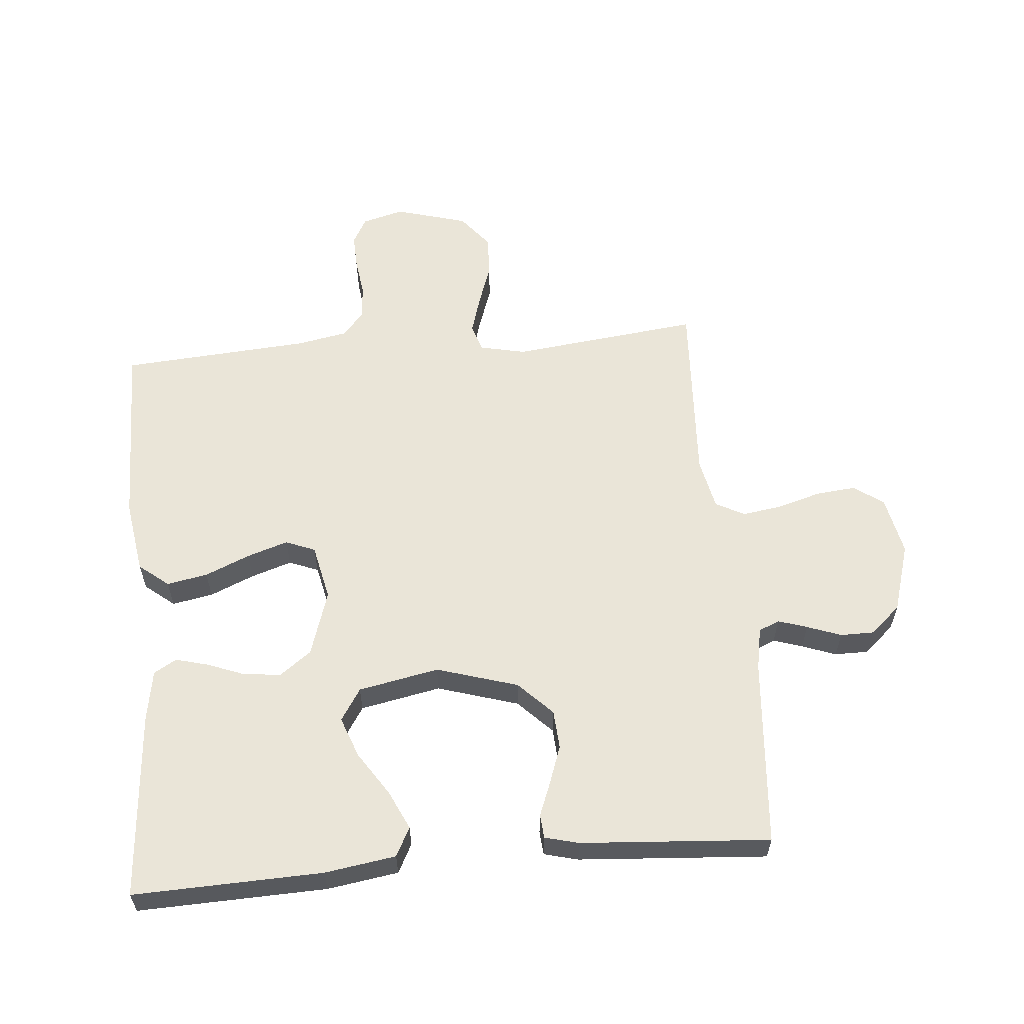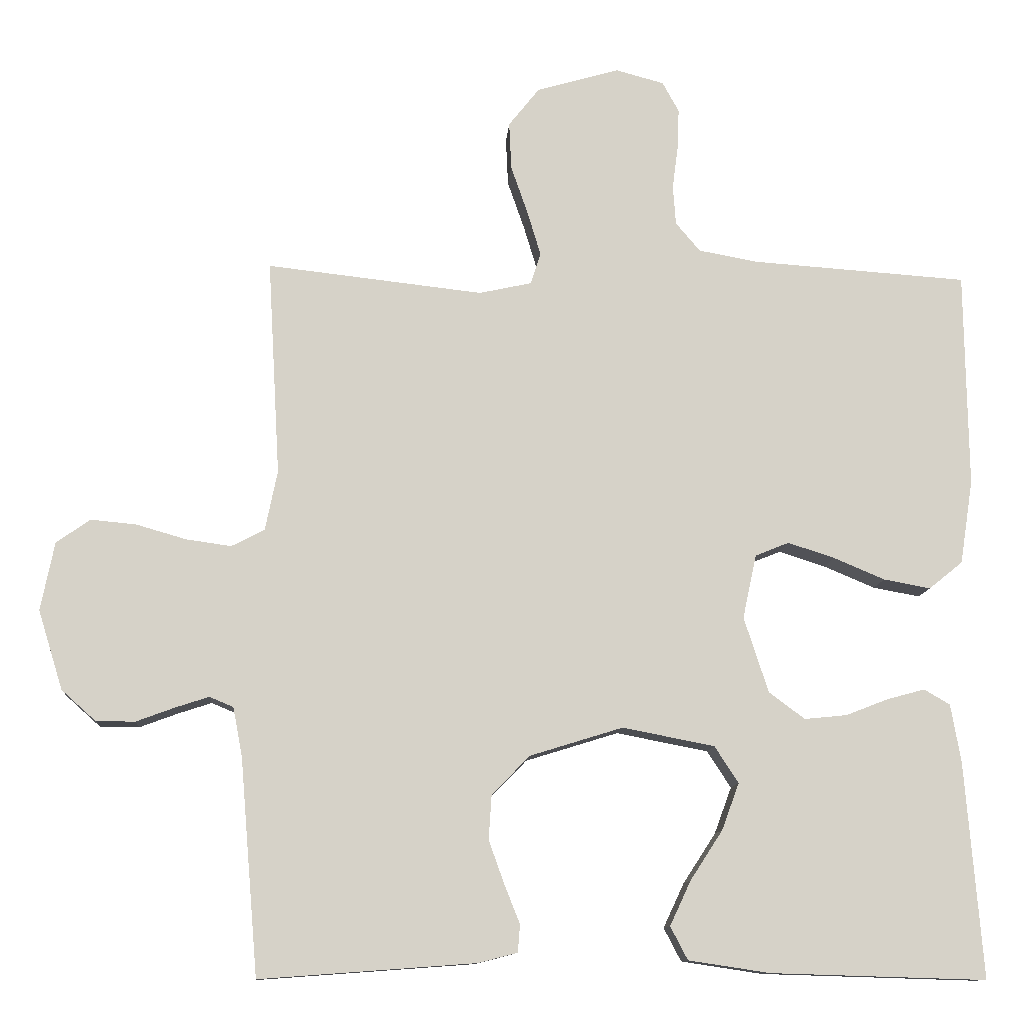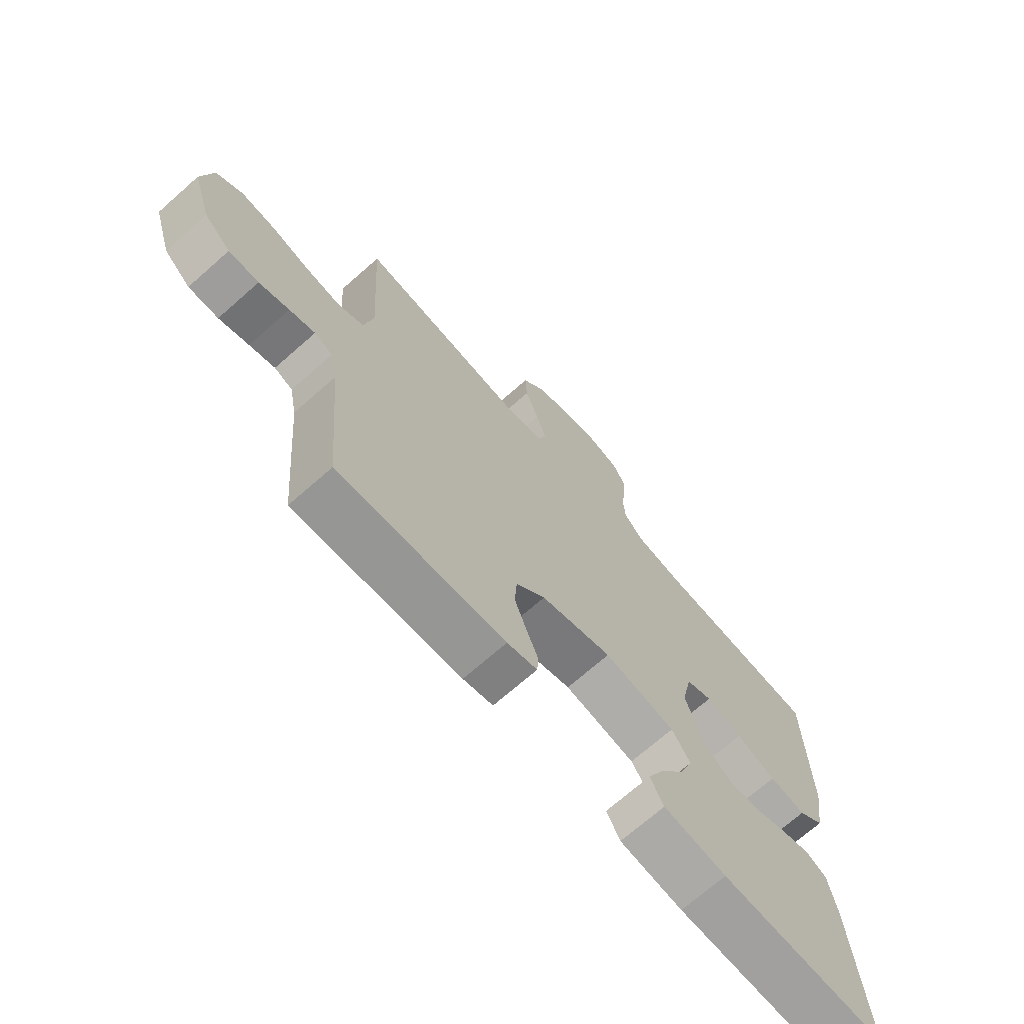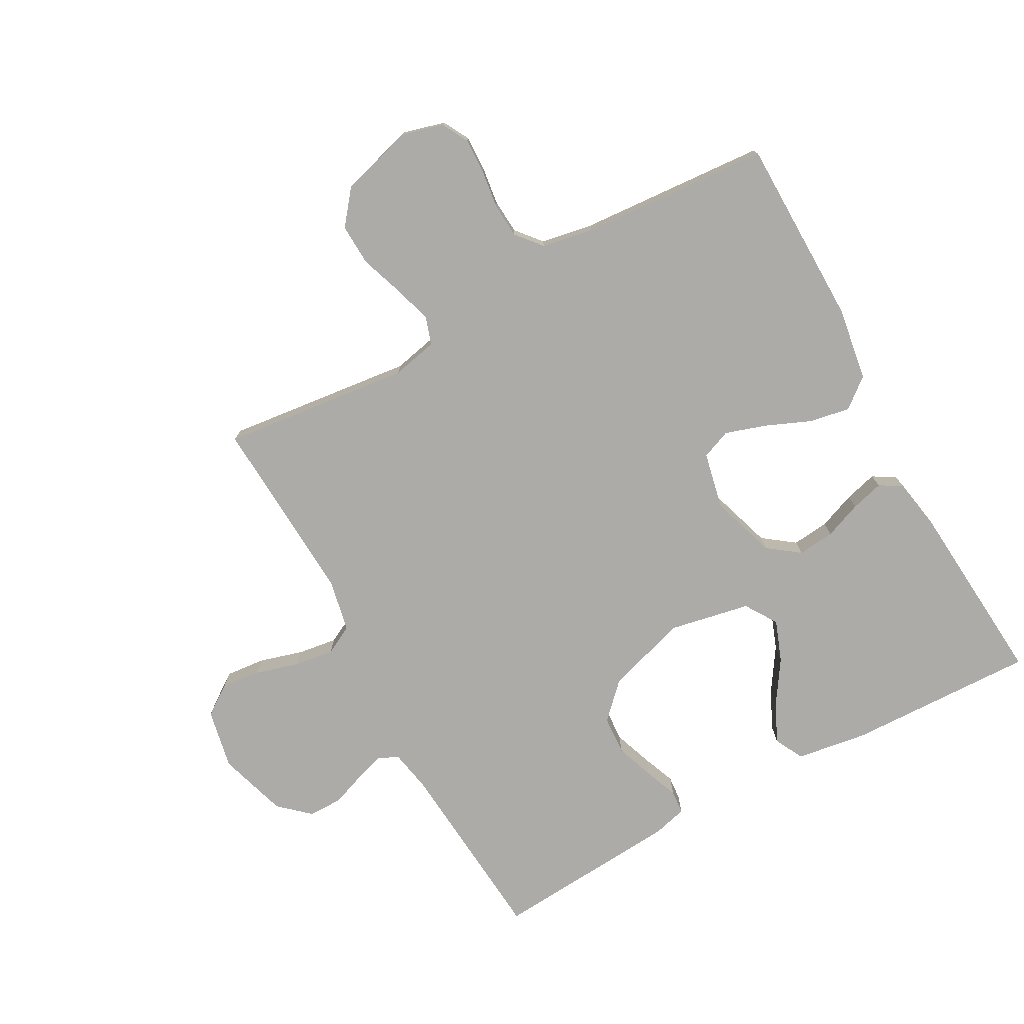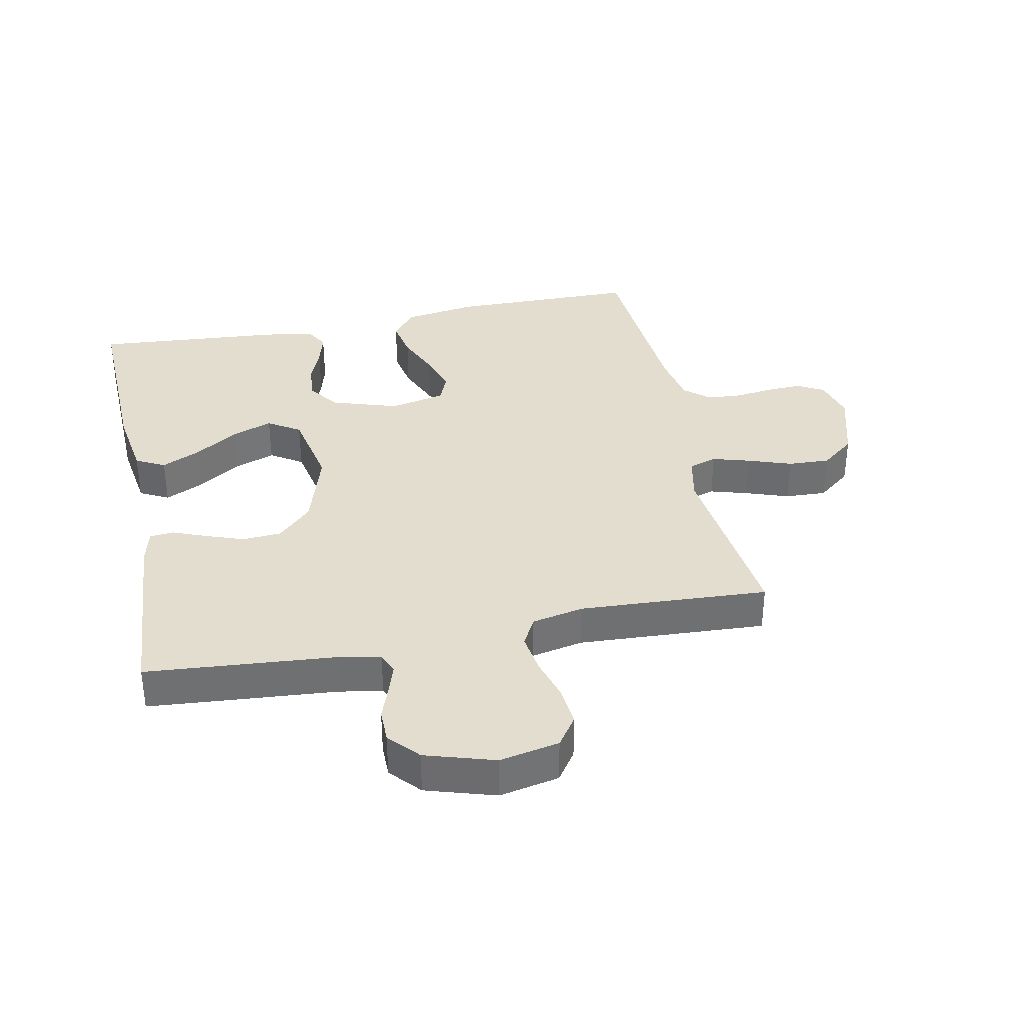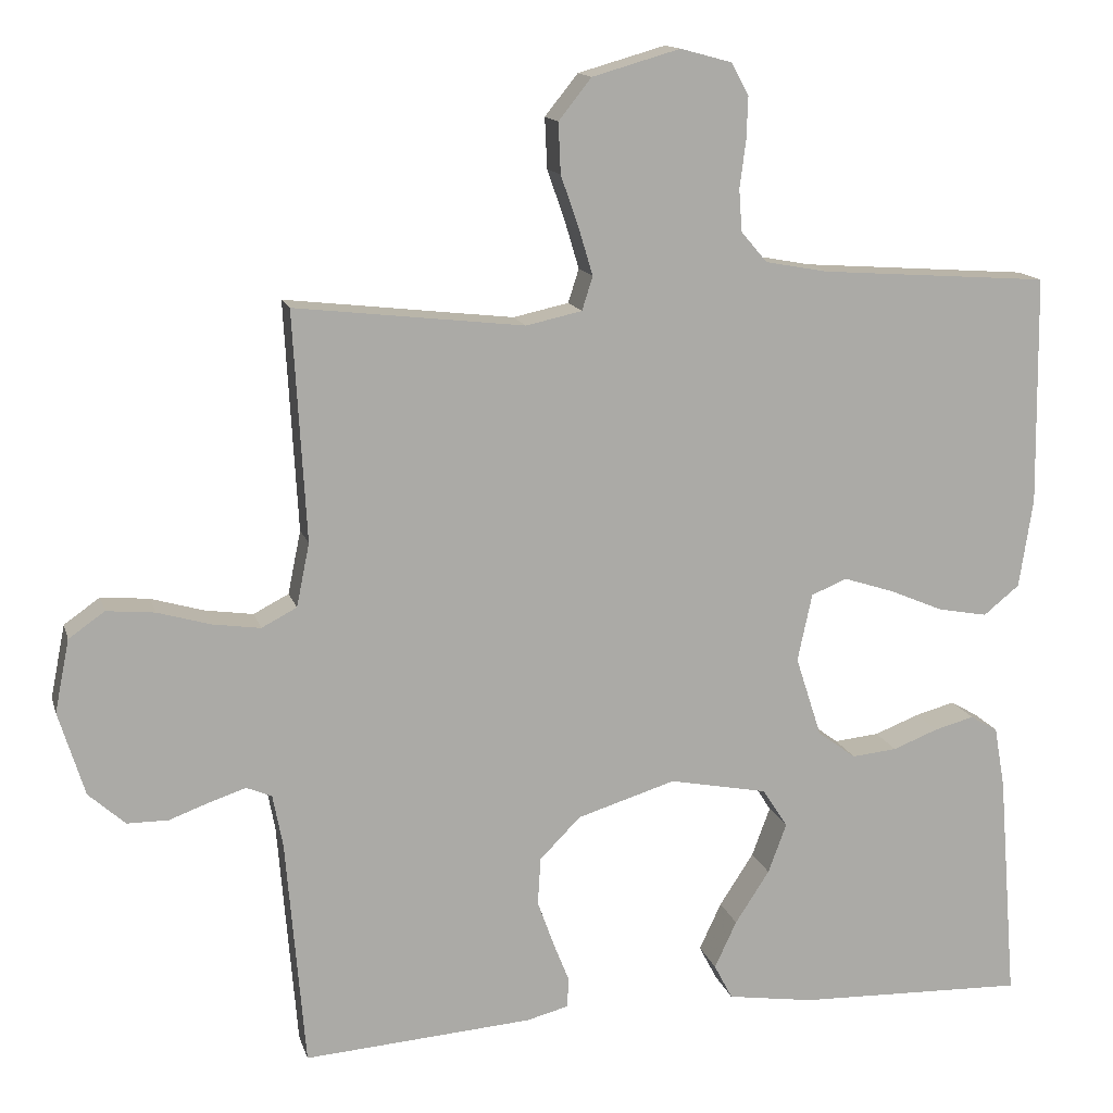
<metadata>
{"format":"obj","ext":"obj","renderer":"f3d","projection":"perspective","resolution":1024,"background":"white","views":[{"elev":59.0,"azim":174.8,"up":"+Y"},{"elev":-11.3,"azim":-4.0,"up":"+Z"},{"elev":-70.6,"azim":-48.6,"up":"+Z"},{"elev":-76.4,"azim":28.7,"up":"+Y"},{"elev":35.5,"azim":-101.6,"up":"+Y"},{"elev":13.9,"azim":-14.2,"up":"+Z"}]}
</metadata>
<code>
v 0.5 0.07 0.5
v 0.504 0.07 0.2
v 0.486 0.07 0.083
v 0.439 0.07 0.045
v 0.374 0.07 0.057
v 0.303 0.07 0.087
v 0.238 0.07 0.108
v 0.191 0.07 0.089
v 0.172 0.07 0
v 0.206 0.07 -0.105
v 0.256 0.07 -0.142
v 0.315 0.07 -0.136
v 0.374 0.07 -0.113
v 0.426 0.07 -0.099
v 0.462 0.07 -0.12
v 0.476 0.07 -0.2
v 0.5 0.07 -0.5
v 0.2 0.07 -0.491
v 0.087 0.07 -0.474
v 0.063 0.07 -0.428
v 0.092 0.07 -0.366
v 0.137 0.07 -0.297
v 0.161 0.07 -0.232
v 0.128 0.07 -0.181
v 0 0.07 -0.156
v -0.129 0.07 -0.196
v -0.182 0.07 -0.25
v -0.186 0.07 -0.312
v -0.164 0.07 -0.373
v -0.143 0.07 -0.426
v -0.146 0.07 -0.464
v -0.2 0.07 -0.478
v -0.5 0.07 -0.5
v -0.525 0.07 -0.2
v -0.538 0.07 -0.132
v -0.571 0.07 -0.118
v -0.617 0.07 -0.133
v -0.671 0.07 -0.153
v -0.725 0.07 -0.153
v -0.773 0.07 -0.11
v -0.807 0.07 0
v -0.788 0.07 0.095
v -0.741 0.07 0.128
v -0.678 0.07 0.122
v -0.609 0.07 0.102
v -0.546 0.07 0.093
v -0.5 0.07 0.117
v -0.483 0.07 0.2
v -0.5 0.07 0.5
v -0.2 0.07 0.466
v -0.127 0.07 0.482
v -0.113 0.07 0.526
v -0.131 0.07 0.586
v -0.155 0.07 0.655
v -0.158 0.07 0.721
v -0.115 0.07 0.775
v 0 0.07 0.808
v 0.067 0.07 0.79
v 0.09 0.07 0.748
v 0.088 0.07 0.692
v 0.08 0.07 0.631
v 0.084 0.07 0.576
v 0.118 0.07 0.536
v 0.2 0.07 0.521
v 0.5 0 0.5
v 0.504 0 0.2
v 0.486 0 0.083
v 0.439 0 0.045
v 0.374 0 0.057
v 0.303 0 0.087
v 0.238 0 0.108
v 0.191 0 0.089
v 0.172 0 0
v 0.206 0 -0.105
v 0.256 0 -0.142
v 0.315 0 -0.136
v 0.374 0 -0.113
v 0.426 0 -0.099
v 0.462 0 -0.12
v 0.476 0 -0.2
v 0.5 0 -0.5
v 0.2 0 -0.491
v 0.087 0 -0.474
v 0.063 0 -0.428
v 0.092 0 -0.366
v 0.137 0 -0.297
v 0.161 0 -0.232
v 0.128 0 -0.181
v 0 0 -0.156
v -0.129 0 -0.196
v -0.182 0 -0.25
v -0.186 0 -0.312
v -0.164 0 -0.373
v -0.143 0 -0.426
v -0.146 0 -0.464
v -0.2 0 -0.478
v -0.5 0 -0.5
v -0.525 0 -0.2
v -0.538 0 -0.132
v -0.571 0 -0.118
v -0.617 0 -0.133
v -0.671 0 -0.153
v -0.725 0 -0.153
v -0.773 0 -0.11
v -0.807 0 0
v -0.788 0 0.095
v -0.741 0 0.128
v -0.678 0 0.122
v -0.609 0 0.102
v -0.546 0 0.093
v -0.5 0 0.117
v -0.483 0 0.2
v -0.5 0 0.5
v -0.2 0 0.466
v -0.127 0 0.482
v -0.113 0 0.526
v -0.131 0 0.586
v -0.155 0 0.655
v -0.158 0 0.721
v -0.115 0 0.775
v 0 0 0.808
v 0.067 0 0.79
v 0.09 0 0.748
v 0.088 0 0.692
v 0.08 0 0.631
v 0.084 0 0.576
v 0.118 0 0.536
v 0.2 0 0.521
f 59 60 61
f 58 59 61
f 57 58 61
f 56 57 61
f 55 56 61
f 54 55 61
f 53 54 61
f 52 53 61 62
f 51 52 62 63
f 48 49 50
f 47 48 50 51
f 43 44 45
f 42 43 45
f 41 42 45
f 40 41 45
f 39 40 45
f 38 39 45
f 37 38 45
f 36 37 45 46
f 35 36 46 47
f 32 33 34
f 31 32 34
f 30 31 34
f 29 30 34
f 34 35 47
f 29 34 47
f 28 29 47
f 20 21 22
f 19 20 22
f 18 19 22
f 17 18 22
f 16 17 22
f 15 16 22
f 14 15 22
f 13 14 22
f 12 13 22
f 11 12 22 23
f 10 11 23 24
f 4 5 6
f 3 4 6
f 2 3 6
f 1 2 6
f 64 1 6
f 64 6 7
f 63 64 7 8
f 51 63 8 9
f 10 24 25
f 9 10 25
f 51 9 25
f 47 51 25
f 27 28 47
f 26 27 47
f 25 26 47
f 125 124 123
f 125 123 122
f 125 122 121
f 125 121 120
f 125 120 119
f 125 119 118
f 125 118 117
f 126 125 117 116
f 127 126 116 115
f 114 113 112
f 115 114 112 111
f 109 108 107
f 109 107 106
f 109 106 105
f 109 105 104
f 109 104 103
f 109 103 102
f 109 102 101
f 110 109 101 100
f 111 110 100 99
f 98 97 96
f 98 96 95
f 98 95 94
f 98 94 93
f 111 99 98
f 111 98 93
f 111 93 92
f 86 85 84
f 86 84 83
f 86 83 82
f 86 82 81
f 86 81 80
f 86 80 79
f 86 79 78
f 86 78 77
f 86 77 76
f 87 86 76 75
f 88 87 75 74
f 70 69 68
f 70 68 67
f 70 67 66
f 70 66 65
f 70 65 128
f 71 70 128
f 72 71 128 127
f 73 72 127 115
f 89 88 74
f 89 74 73
f 89 73 115
f 89 115 111
f 111 92 91
f 111 91 90
f 111 90 89
f 1 65 66 2
f 2 66 67 3
f 3 67 68 4
f 4 68 69 5
f 5 69 70 6
f 6 70 71 7
f 7 71 72 8
f 8 72 73 9
f 9 73 74 10
f 10 74 75 11
f 11 75 76 12
f 12 76 77 13
f 13 77 78 14
f 14 78 79 15
f 15 79 80 16
f 16 80 81 17
f 17 81 82 18
f 18 82 83 19
f 19 83 84 20
f 20 84 85 21
f 21 85 86 22
f 22 86 87 23
f 23 87 88 24
f 24 88 89 25
f 25 89 90 26
f 26 90 91 27
f 27 91 92 28
f 28 92 93 29
f 29 93 94 30
f 30 94 95 31
f 31 95 96 32
f 32 96 97 33
f 33 97 98 34
f 34 98 99 35
f 35 99 100 36
f 36 100 101 37
f 37 101 102 38
f 38 102 103 39
f 39 103 104 40
f 40 104 105 41
f 41 105 106 42
f 42 106 107 43
f 43 107 108 44
f 44 108 109 45
f 45 109 110 46
f 46 110 111 47
f 47 111 112 48
f 48 112 113 49
f 49 113 114 50
f 50 114 115 51
f 51 115 116 52
f 52 116 117 53
f 53 117 118 54
f 54 118 119 55
f 55 119 120 56
f 56 120 121 57
f 57 121 122 58
f 58 122 123 59
f 59 123 124 60
f 60 124 125 61
f 61 125 126 62
f 62 126 127 63
f 63 127 128 64
f 64 128 65 1

</code>
